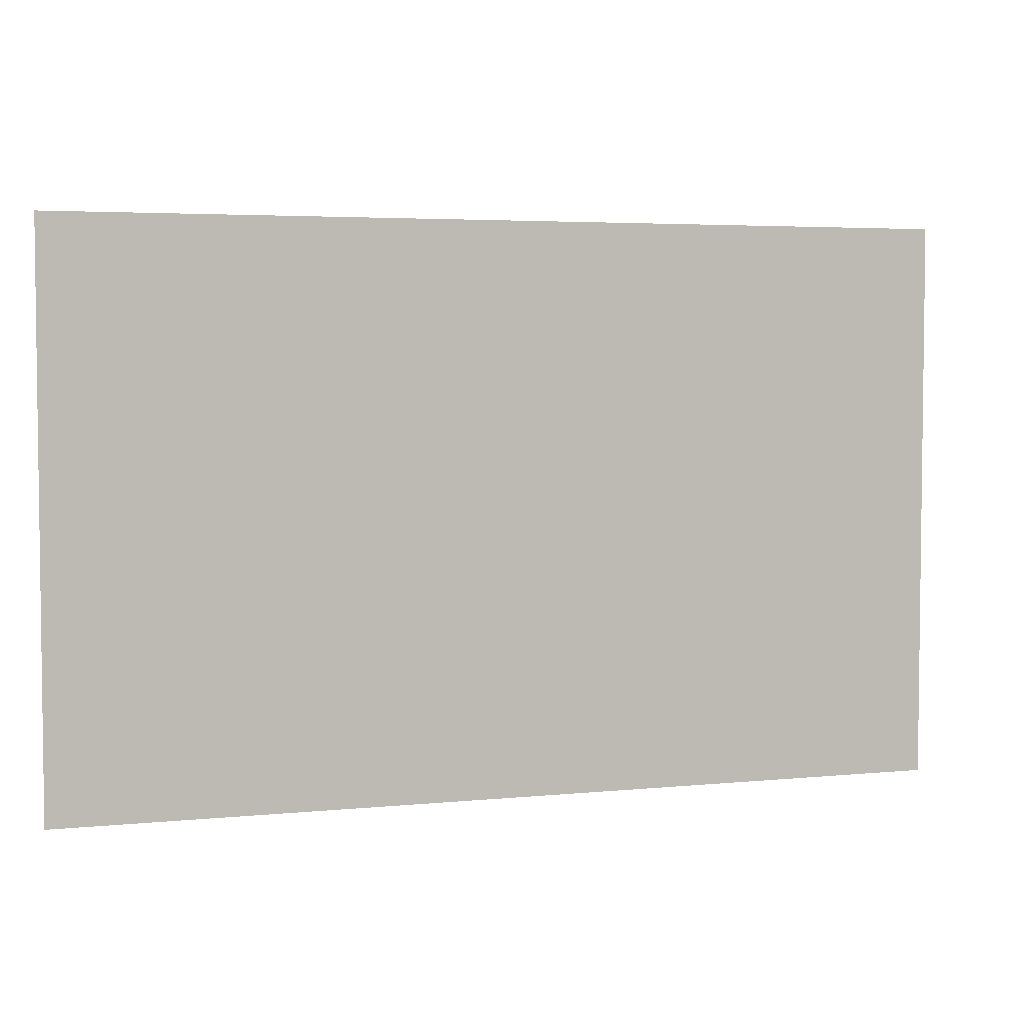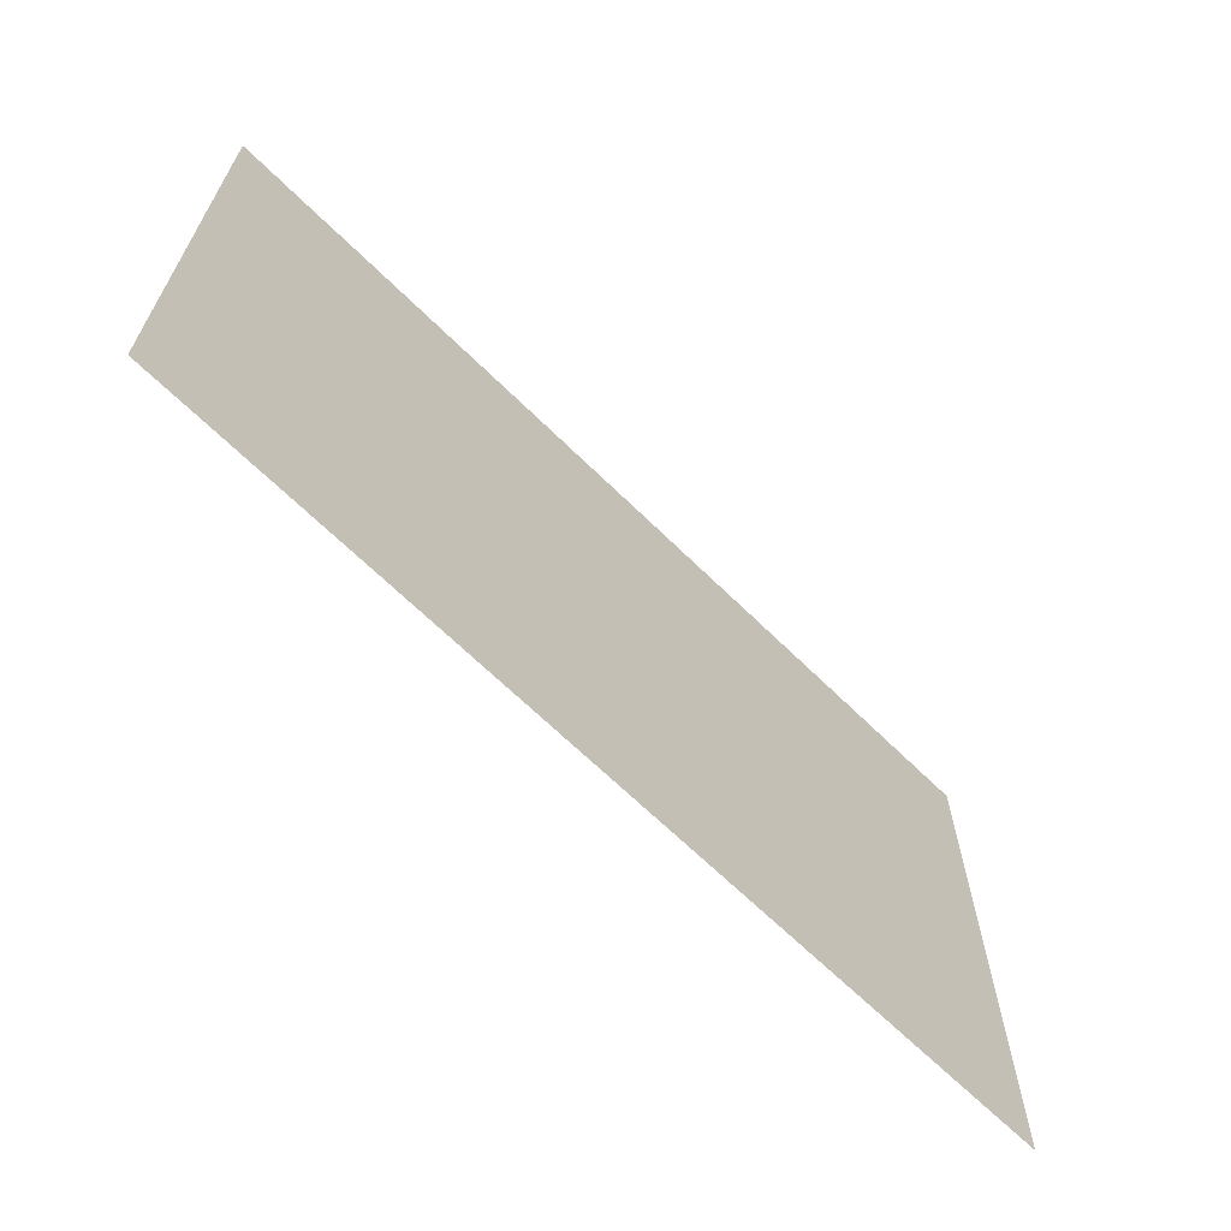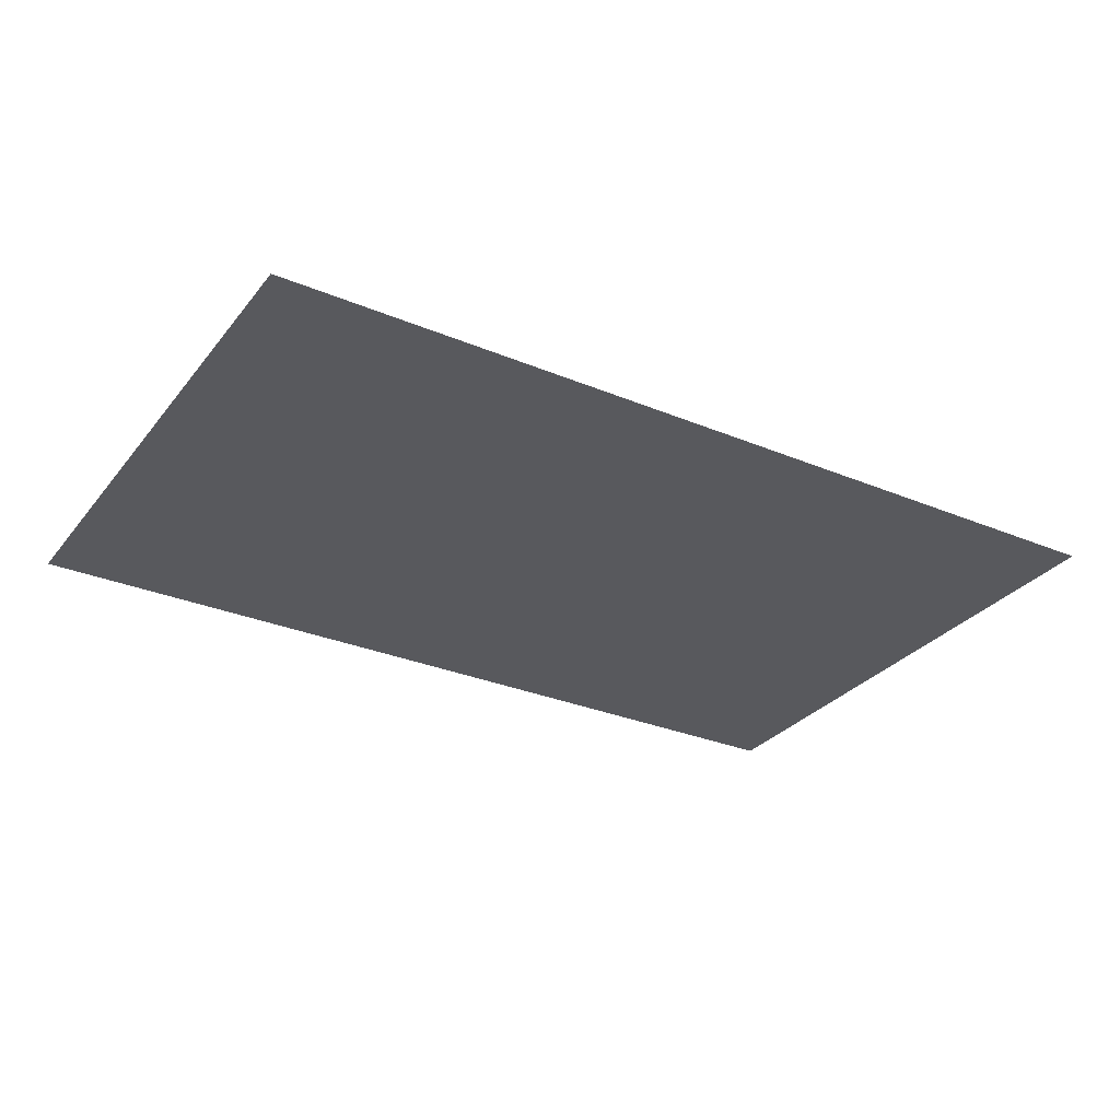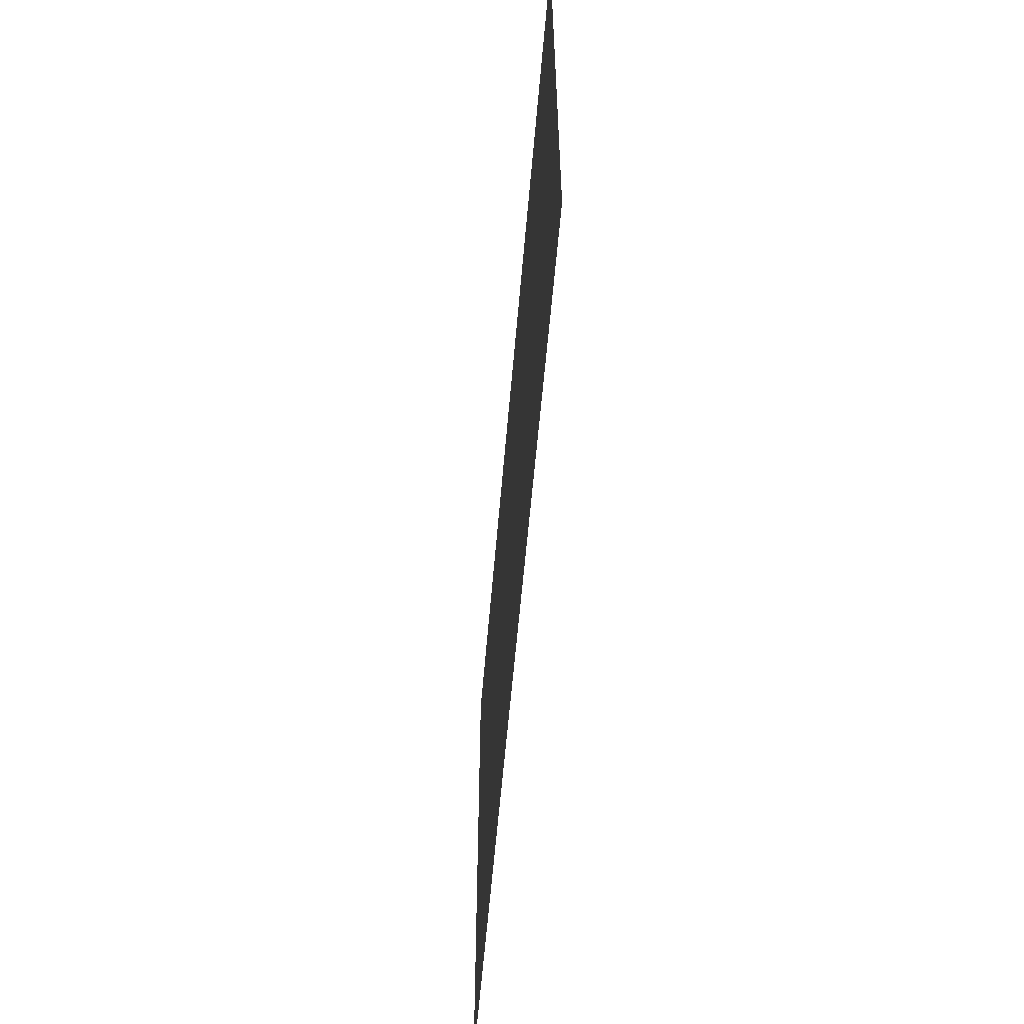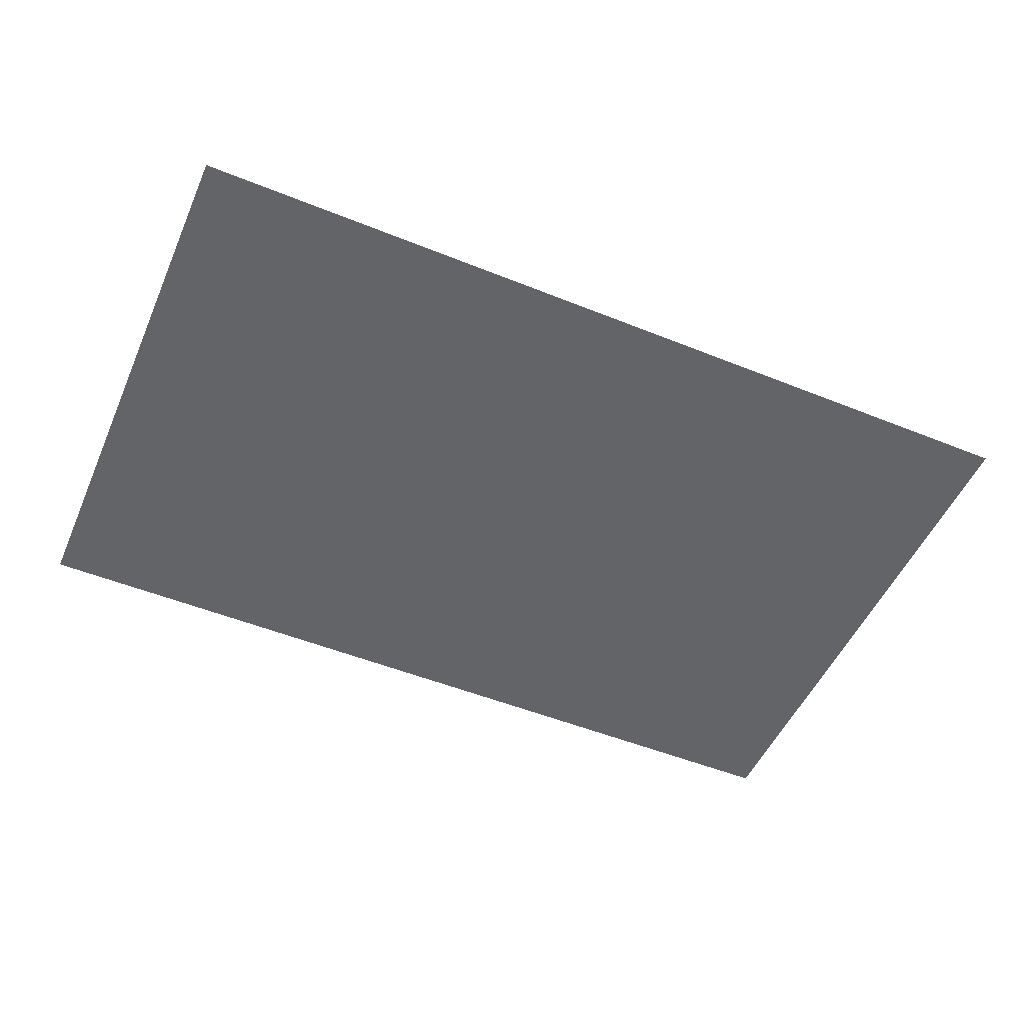
<metadata>
{"format":"obj","ext":"obj","renderer":"f3d","projection":"perspective","resolution":1024,"background":"white","views":[{"elev":4.2,"azim":161.7,"up":"+Z"},{"elev":-65.6,"azim":135.2,"up":"+Z"},{"elev":-30.1,"azim":-31.2,"up":"+Y"},{"elev":-58.0,"azim":85.1,"up":"+Z"},{"elev":-51.3,"azim":156.4,"up":"+Y"}]}
</metadata>
<code>
o 9223
v 2224 1879 16.83
v 2224 1879 16.88
v 2224 1879 16.88
v 2224 1879 16.88
v 2224 1879 16.88
v 2224 1879 16.88
v 2224 1879 16.83
v 2224 1879 16.83
v 2224 1879 16.83
v 2224 1879 16.83
f 1 2 3
f 1 4 5
f 6 7 8
f 6 9 10

</code>
